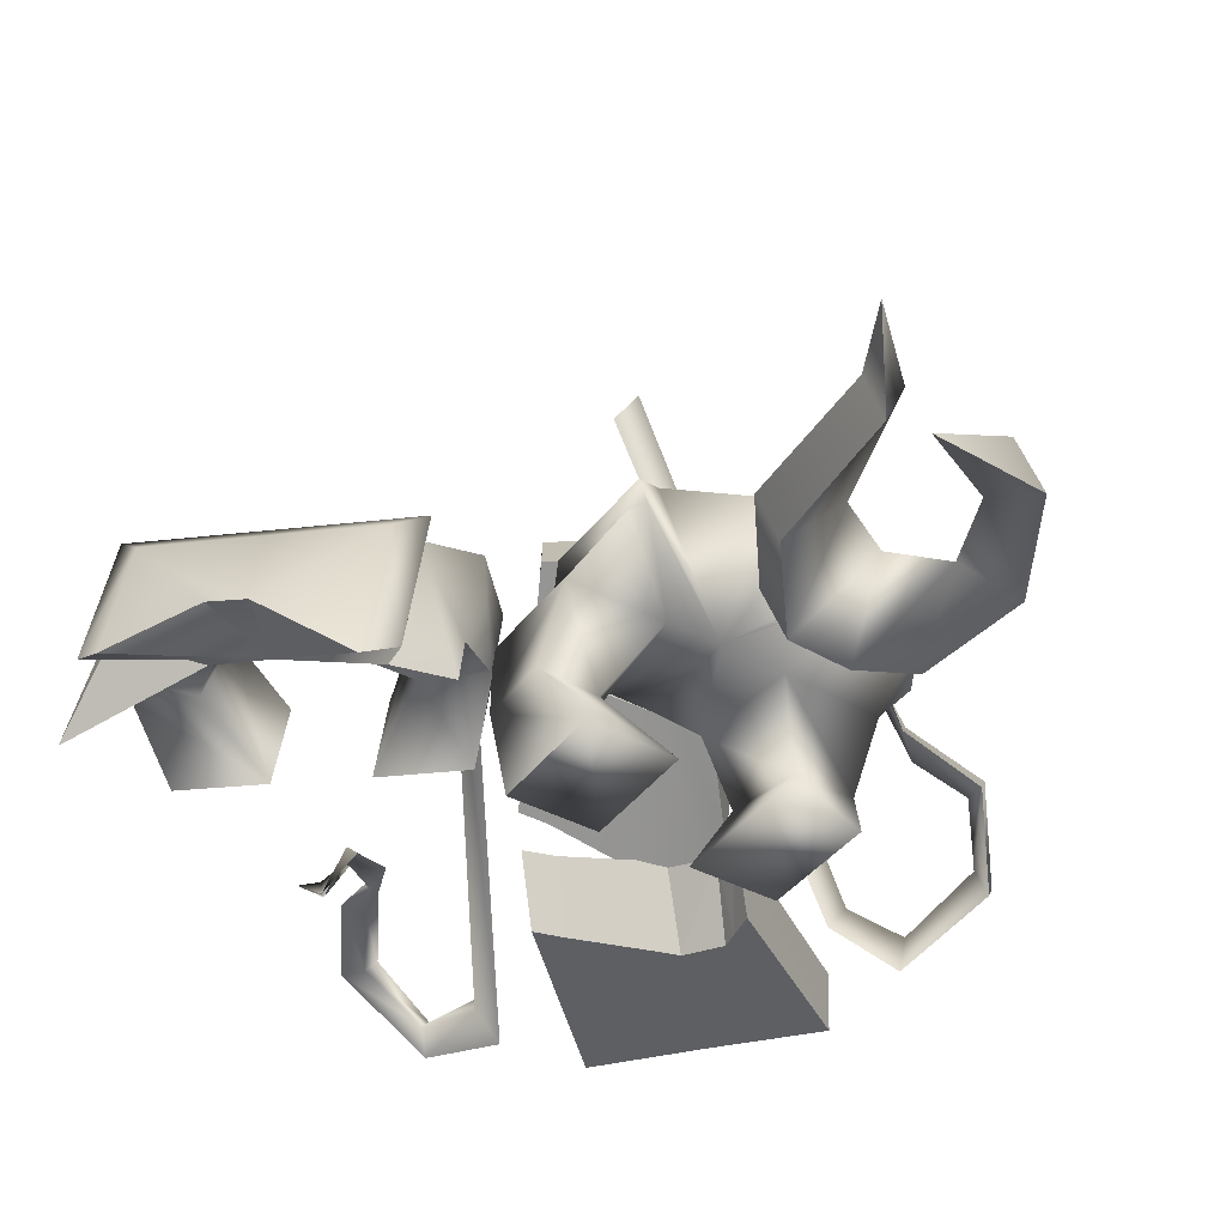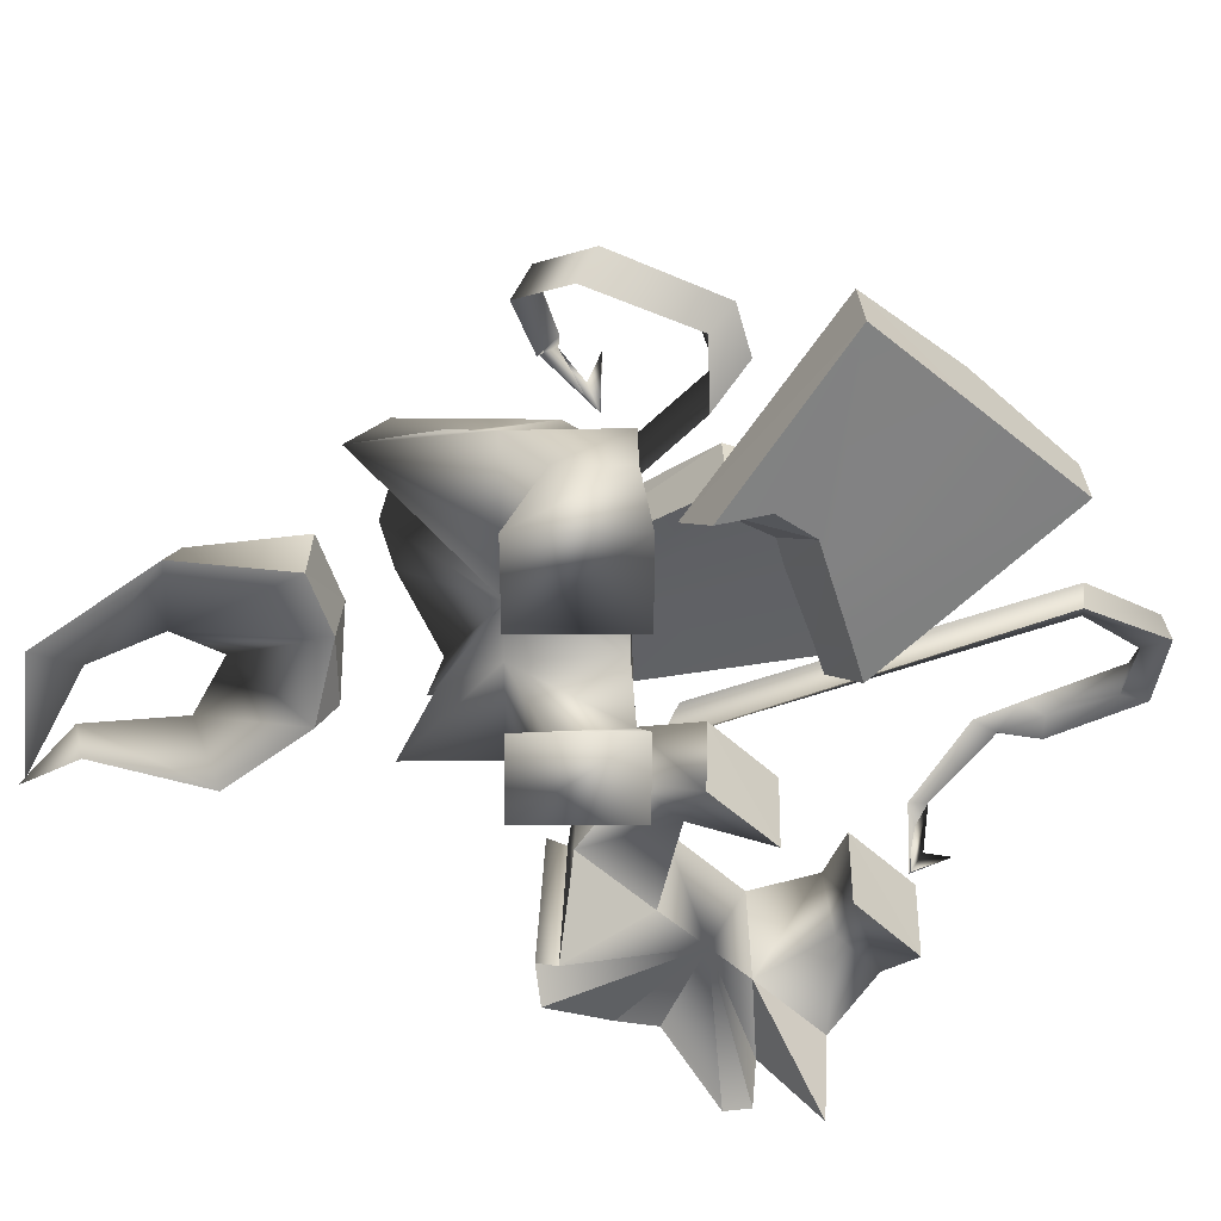
<metadata>
{"format":"obj","ext":"obj","renderer":"f3d","projection":"perspective","resolution":1024,"background":"white","views":[{"elev":-41.0,"azim":107.6,"up":"+Y"},{"elev":-60.4,"azim":-129.4,"up":"+Y"}]}
</metadata>
<code>
o be_chair_wrecked_02
v 0.5256 0.07988 -0.9407
v 0.6159 0.06249 -0.7813
v 0.6201 0.2665 -0.7683
v 0.4255 0.3943 -0.4118
v 0.2812 0.6033 -0.9107
v 0.3154 0.6461 -0.8427
v 0.4255 0.3943 -0.4118
v 0.3154 0.6461 -0.8427
v 0.5631 0.6549 -0.741
v 0.6515 0.6517 -0.6209
v 0.8817 0.593 -0.331
v 0.8267 0.5608 -0.3347
v 0.7824 0.6454 -0.3519
v 0.03855 0.3698 -0.7365
v 0.1219 0.3702 -0.8419
v 0.3918 0.5349 -0.9769
v 0.2802 0.3788 -0.5423
v 0.07805 0.3886 -0.2561
v 0.2812 0.6033 -0.9107
v 0.9923 0.3867 -0.3355
v 0.8022 0.3842 -0.1091
v 0.5639 0.3837 -0.3059
v 0.2116 0.3925 -0.1619
v 0.3407 0.3925 -0.0584
v 0.4471 0.8141 -0.1342
v 0.5406 0.6531 -0.1657
v 0.4935 0.6519 -0.35
v 0.4935 0.6519 -0.35
v 0.3888 0.8141 -0.3303
v 0.4471 0.8141 -0.1342
v 0.5046 0.8141 0.05869
v 0.6011 0.6525 0.02641
v 0.5406 0.6531 -0.1657
v 0.5406 0.6531 -0.1657
v 0.4471 0.8141 -0.1342
v 0.5046 0.8141 0.05869
v 0.3888 0.8141 -0.3303
v 0.4935 0.6519 -0.35
v -0.2533 0.4713 -0.249
v 0.4935 0.6519 -0.35
v -0.2455 0.2593 -0.2302
v -0.2533 0.4713 -0.249
v -0.0165 0.526 0.2784
v 0.6011 0.6525 0.02641
v 0.5046 0.8141 0.05869
v -0.0165 0.526 0.2784
v -0.004724 0.3163 0.293
v 0.6011 0.6525 0.02641
v 0.5406 0.6531 -0.1657
v -0.2643 0.2412 0.03532
v -0.2908 0.2423 -0.1516
v 0.6011 0.6525 0.02641
v -0.004724 0.3163 0.293
v -0.06777 0.3081 0.2286
v -0.2455 0.2593 -0.2302
v 0.4935 0.6519 -0.35
v -0.2908 0.2423 -0.1516
v -0.2533 0.4713 -0.249
v -0.3154 0.4386 -0.1331
v 0.4471 0.8141 -0.1342
v 0.3888 0.8141 -0.3303
v -0.2694 0.4648 0.02461
v -0.3154 0.4386 -0.1331
v -0.0165 0.526 0.2784
v 0.5046 0.8141 0.05869
v -0.08997 0.5025 0.2086
v -0.3154 0.4386 -0.1331
v -0.2533 0.4713 -0.249
v -0.2455 0.2593 -0.2302
v -0.2908 0.2423 -0.1516
v -0.004724 0.3163 0.293
v -0.0165 0.526 0.2784
v -0.08997 0.5025 0.2086
v -0.2908 0.2423 -0.1516
v -0.2643 0.2412 0.03532
v -0.06777 0.3081 0.2286
v -0.2694 0.4648 0.02461
v -0.8606 0.0197 0.3738
v -0.1359 0.008758 0.2929
v -0.01711 0.1959 0.2849
v -0.01711 0.1959 0.2849
v -0.8561 0.2049 0.3725
v -0.8606 0.0197 0.3738
v -0.862 0.008636 -0.3533
v -0.8568 0.1951 -0.3623
v -0.1174 0.1879 -0.2881
v -0.1174 0.1879 -0.2881
v -0.2374 -0.0002843 -0.2842
v -0.862 0.008636 -0.3533
v -0.1902 0.006771 0.2117
v -0.01711 0.1959 0.2849
v -0.1359 0.008758 0.2929
v -0.1902 0.006771 0.2117
v -0.07124 0.1946 0.1991
v -0.01711 0.1959 0.2849
v -0.2374 -0.0002843 -0.2842
v -0.1174 0.1879 -0.2881
v -0.3108 0.001991 -0.2253
v -0.1174 0.1879 -0.2881
v -0.2058 0.1908 -0.2124
v -0.3108 0.001991 -0.2253
v -0.3672 0.006868 -0.06045
v -0.2325 0.2086 -0.06538
v -0.1818 0.215 0.006533
v -0.1818 0.215 0.006533
v -0.3248 0.007641 0.003907
v -0.3672 0.006868 -0.06045
v -0.2058 0.1908 -0.2124
v -0.2325 0.2086 -0.06538
v -0.3672 0.006868 -0.06045
v -0.3672 0.006868 -0.06045
v -0.3536 0.003556 -0.1908
v -0.2058 0.1908 -0.2124
v -0.3108 0.001991 -0.2253
v -0.2058 0.1908 -0.2124
v -0.3536 0.003556 -0.1908
v -0.3248 0.007641 0.003907
v -0.1818 0.215 0.006533
v -0.07124 0.1946 0.1991
v -0.07124 0.1946 0.1991
v -0.1902 0.006771 0.2117
v -0.3248 0.007641 0.003907
v -0.8612 0.01706 0.0044
v -0.8549 0.2742 0.008832
v -0.8568 0.1951 -0.3623
v -0.8568 0.1951 -0.3623
v -0.862 0.008636 -0.3533
v -0.8612 0.01706 0.0044
v -0.8606 0.0197 0.3738
v -0.8561 0.2049 0.3725
v -0.8549 0.2742 0.008832
v -0.8549 0.2742 0.008832
v -0.8612 0.01706 0.0044
v -0.8606 0.0197 0.3738
v -0.07124 0.1946 0.1991
v -0.8561 0.2049 0.3725
v -0.01711 0.1959 0.2849
v -0.8549 0.2742 0.008832
v -0.1818 0.215 0.006533
v -0.2325 0.2086 -0.06538
v -0.8568 0.1951 -0.3623
v -0.2058 0.1908 -0.2124
v -0.2058 0.1908 -0.2124
v -0.1174 0.1879 -0.2881
v -0.3108 0.001991 -0.2253
v -0.862 0.008636 -0.3533
v -0.2374 -0.0002843 -0.2842
v -0.3536 0.003556 -0.1908
v -0.3672 0.006868 -0.06045
v -0.3108 0.001991 -0.2253
v -0.3248 0.007641 0.003907
v -0.8612 0.01706 0.0044
v -0.8606 0.0197 0.3738
v -0.1902 0.006771 0.2117
v -0.1359 0.008758 0.2929
v 0.8622 0.262 0.6482
v 1.135 -0.02576 0.2892
v 1.174 0.1846 0.5727
v 0.8462 0.2431 0.4512
v 1.025 0.01671 0.2592
v 1.025 0.01671 0.2592
v 1.064 0.02868 0.2101
v 1.181 0.1068 0.9645
v 1.139 0.1386 1.041
v 1.141 0.2387 0.7106
v 1.181 0.1068 0.9645
v 1.064 0.02868 0.2101
v 1.135 -0.02576 0.2892
v 1.174 0.1846 0.5727
v 1.141 0.2387 0.7106
v 0.8225 0.2227 0.1435
v 0.8437 0.08379 0.1483
v 1.025 0.01671 0.2592
v 1.025 0.01671 0.2592
v 0.8462 0.2431 0.4512
v 0.8225 0.2227 0.1435
v 0.8758 0.2745 0.8213
v 1.068 0.2525 0.9997
v 0.9752 0.01981 1.156
v 0.9752 0.01981 1.156
v 0.9078 0.3053 1.127
v 0.8758 0.2745 0.8213
v 1.139 0.1386 1.041
v 1.068 0.2525 0.9997
v 1.068 0.2525 0.9997
v 0.8758 0.2745 0.8213
v 0.8023 0.5759 0.4482
v 0.8462 0.2431 0.4512
v 0.8175 0.5907 0.6238
v 0.8023 0.5759 0.4482
v 0.8307 0.6035 0.7759
v 0.8758 0.2745 0.8213
v 0.8307 0.6035 0.7759
v 0.4303 0.4677 0.7964
v 0.4661 0.1934 0.8187
v 0.4928 0.2141 1.093
v 0.4928 0.2141 1.093
v 0.4544 0.491 1.074
v 0.4303 0.4677 0.7964
v 0.3822 0.4211 0.242
v 0.4206 0.1442 0.261
v 0.442 0.1669 0.5371
v 0.442 0.1669 0.5371
v 0.4063 0.4444 0.5192
v 0.3822 0.4211 0.242
v 0.4303 0.4677 0.7964
v 0.6341 0.5822 0.8898
v 0.4661 0.1934 0.8187
v 0.6648 0.3705 0.9489
v 0.8758 0.2745 0.8213
v 0.9078 0.3053 1.127
v 0.6871 0.3835 1.139
v 0.4928 0.2141 1.093
v 0.8307 0.6035 0.7759
v 0.8225 0.2227 0.1435
v 0.8462 0.2431 0.4512
v 0.614 0.3136 0.3523
v 0.8023 0.5759 0.4482
v 0.5894 0.5389 0.3747
v 0.6018 0.3009 0.1561
v 0.4206 0.1442 0.261
v 0.442 0.1669 0.5371
v 0.4063 0.4444 0.5192
v 0.6159 0.06249 -0.7813
v 0.8319 0.009861 -0.6785
v 0.8335 0.185 -0.6173
v 0.8335 0.185 -0.6173
v 0.6201 0.2665 -0.7683
v 0.6159 0.06249 -0.7813
v 0.6201 0.2665 -0.7683
v 0.5149 0.2681 -0.9423
v 0.5256 0.07988 -0.9407
v 0.8335 0.185 -0.6173
v 0.8319 0.009861 -0.6785
v 1.15 0.0294 -0.7466
v 1.143 0.2 -0.6894
v 1.355 0.1306 -1.05
v 1.344 0.3041 -1.002
v 1.608 0.2491 -1.106
v 0.2871 -0.02821 -0.03569
v 0.5221 -0.03281 -0.3186
v 0.7383 -0.03025 -0.1468
v 0.5035 -0.02821 0.1409
v -0.1455 -0.02821 -0.3889
v 0.08938 -0.03025 -0.6766
v 0.304 -0.0328 -0.5003
v 0.07082 -0.02821 -0.2123
v 0.9752 0.01981 1.156
v 1.068 0.2525 0.9997
v 1.024 0.5333 0.9802
v 0.9078 0.3053 1.127
v 0.8592 0.631 1.104
v 0.6871 0.3835 1.139
v 0.6544 0.6018 1.124
v 0.4928 0.2141 1.093
v 0.4544 0.491 1.074
v 0.4206 0.1442 0.261
v 0.3822 0.4211 0.242
v 0.5691 0.5192 0.1406
v 0.6018 0.3009 0.1561
v 0.7739 0.5484 0.1204
v 0.8225 0.2227 0.1435
v 0.9588 0.4702 0.2283
v 0.8437 0.08379 0.1483
v 1.025 0.01671 0.2592
v 0.4063 0.4444 0.5192
v 0.5894 0.5389 0.3747
v 0.9919 0.5022 0.6093
v 0.9588 0.4702 0.2283
v 0.8023 0.5759 0.4482
v 0.7739 0.5484 0.1204
v 0.5691 0.5192 0.1406
v 0.8307 0.6035 0.7759
v 0.8592 0.631 1.104
v 1.024 0.5333 0.9802
v 0.8175 0.5907 0.6238
v 0.6341 0.5822 0.8898
v 0.6544 0.6018 1.124
v 0.4303 0.4677 0.7964
v 0.5256 0.07988 -0.9407
v 0.5149 0.2681 -0.9423
v 0.7489 0.2486 -1.18
v 0.717 0.07909 -1.232
v 1.119 0.03172 -1.356
v 1.147 0.2016 -1.301
v 1.413 0.005108 -1.155
v 0.2871 -0.02821 -0.03569
v 0.4026 0.1796 0.01223
v 0.5221 -0.03281 -0.3186
v 0.5727 0.1745 -0.1271
v 0.5639 0.3837 -0.3059
v 0.8022 0.3842 -0.1091
v 0.7253 0.1796 -0.01008
v 0.7383 -0.03025 -0.1468
v 0.3407 0.3925 -0.0584
v 0.1111 0.1745 -0.5127
v 0.2802 0.3788 -0.5423
v 0.07805 0.3886 -0.2561
v 0.000756 0.1796 -0.3158
v 0.304 -0.0328 -0.5003
v 0.07082 -0.02821 -0.2123
v 0.08938 -0.03025 -0.6766
v -0.04196 0.1796 -0.6364
v 0.03855 0.3698 -0.7365
v 0.3918 0.5349 -0.9769
v 0.2924 0.5481 -0.8618
v 0.0007414 0.5956 -0.568
v -0.03334 0.547 -0.4523
v 0.2987 0.547 -0.2777
v 0.3332 0.5956 -0.2965
v 0.3044 0.5478 -0.2738
v 0.2812 0.6033 -0.9107
v 0.1214 0.6419 -0.5913
v 0.6496 0.5956 -0.03813
v 0.302 0.547 -0.2737
v 0.5411 0.547 0.01486
v 0.8817 0.593 -0.331
v 0.7824 0.6454 -0.3519
v 0.6483 0.6419 -0.1611
v 0.8267 0.5608 -0.3347
v 0.5631 0.6549 -0.741
v 0.6 0.6554 -0.6397
v 0.6515 0.6517 -0.6209
v 0.3154 0.6461 -0.8427
v -0.1455 -0.02821 -0.3889
v 0.07082 -0.02821 -0.2123
v 0.000756 0.1796 -0.3158
v -0.1819 0.1796 -0.465
v 0.07805 0.3886 -0.2561
v -0.1803 0.3874 -0.4669
v 0.08938 -0.03025 -0.6766
v -0.04196 0.1796 -0.6364
v 0.03855 0.3698 -0.7365
v -0.03334 0.547 -0.4523
v 0.1219 0.3702 -0.8419
v 0.2924 0.5481 -0.8618
v 0.3918 0.5349 -0.9769
v 0.2987 0.547 -0.2777
v 0.2116 0.3925 -0.1619
v 0.302 0.547 -0.2737
v 0.5869 0.3874 0.1594
v 0.8022 0.3842 -0.1091
v 0.9923 0.3867 -0.3355
v 0.8267 0.5608 -0.3347
v 0.5411 0.547 0.01486
v 0.5853 0.1796 0.1614
v 0.7253 0.1796 -0.01008
v 0.4026 0.1796 0.01223
v 0.3407 0.3925 -0.0584
v 0.7383 -0.03025 -0.1468
v 0.5035 -0.02821 0.1409
v 0.2871 -0.02821 -0.03569
v 1.355 0.1306 -1.05
v 1.342 0.2361 -1.097
v 1.608 0.2491 -1.106
v 1.15 0.0294 -0.7466
v 1.087 0.1652 -0.8967
v 0.8319 0.009861 -0.6785
v 0.8895 0.1738 -0.9324
v 0.6159 0.06249 -0.7813
v 0.5256 0.07988 -0.9407
v 0.884 0.09772 -1.103
v 0.717 0.07909 -1.232
v 1.092 0.08654 -1.211
v 1.119 0.03172 -1.356
v 1.413 0.005108 -1.155
v 1.092 0.08654 -1.211
v 1.147 0.2016 -1.301
v 0.7489 0.2486 -1.18
v 1.413 0.005108 -1.155
v 1.342 0.2361 -1.097
v 1.344 0.3041 -1.002
v 1.608 0.2491 -1.106
v 1.143 0.2 -0.6894
v 0.8335 0.185 -0.6173
v 0.6201 0.2665 -0.7683
v 0.5149 0.2681 -0.9423
v 1.025 0.01671 0.2592
v 0.9588 0.4702 0.2283
v 0.9968 0.5087 0.1813
v 0.9919 0.5022 0.6093
v 1.034 0.5442 0.6041
v 1.024 0.5333 0.9802
v 1.069 0.5785 1.013
v 1.068 0.2525 0.9997
v 1.139 0.1386 1.041
v 1.119 0.5008 0.9358
v 1.09 0.4723 0.5962
v 1.181 0.1068 0.9645
v 1.061 0.444 0.2605
v 1.135 -0.02576 0.2892
v 1.064 0.02868 0.2101
v 1.174 0.1846 0.5727
v 1.141 0.2387 0.7106
v -0.4347 0.06176 -0.4605
v -0.5666 0.1942 -0.4333
v -0.6882 0.07636 -0.5959
v -0.6103 -0.003059 -0.6171
v -0.5607 0.1818 -0.9008
v -0.4796 0.1027 -0.9029
v -0.3553 0.3929 -0.9428
v -0.2743 0.3138 -0.9449
v -0.2037 0.5118 -0.7631
v -0.1475 0.4566 -0.7648
v -0.08671 0.6838 -0.6978
v -0.0832 0.6539 -0.718
v -0.09196 0.5549 -0.5167
v -0.08894 0.5646 -0.5109
v -0.2111 0.6016 -0.6078
v -0.6361 0.001523 0.5596
v 0.6015 0.5355 0.2173
v 0.6158 0.6408 0.2755
v 0.5046 0.6872 0.2565
v -0.6343 0.1815 0.6013
v -0.5884 0.0989 0.6222
v -0.6993 0.03921 0.8123
v -0.6361 0.001523 0.5596
v -0.614 0.09458 0.7964
v -0.478 0.2235 0.9987
v -0.4492 0.2028 0.9144
v -0.2035 0.2672 0.8904
v -0.6343 0.1815 0.6013
v -0.6996 0.1518 0.8001
v 0.1724 0.06979 0.7852
v 0.1437 0.0943 0.8676
v 0.2029 -0.006514 0.7581
v 0.09145 0.1685 0.7417
v 0.1379 0.1986 0.7333
v -0.1099 0.2823 0.7475
v -0.1476 0.2575 0.7797
v -0.2634 0.2557 0.8398
v -0.51 0.2714 0.9012
v -0.2355 0.3152 0.793
v -0.1175 0.3005 0.7247
v 0.1287 0.178 0.7049
v 0.2119 -0.0003607 0.7625
v -0.6996 0.1518 0.8001
v -0.6343 0.1815 0.6013
v -0.6361 0.001523 0.5596
v -0.6993 0.03921 0.8123
v -0.51 0.2714 0.9012
v -0.478 0.2235 0.9987
v -0.2355 0.3152 0.793
v -0.2035 0.2672 0.8904
v -0.1175 0.3005 0.7247
v -0.1099 0.2823 0.7475
v 0.1287 0.178 0.7049
v 0.1379 0.1986 0.7333
v 0.2119 -0.0003607 0.7625
v 0.2029 -0.006514 0.7581
v 0.1437 0.0943 0.8676
v -0.1239 0.5885 -0.5863
v -0.2111 0.6016 -0.6078
v -0.09196 0.5549 -0.5167
v -0.08894 0.5646 -0.5109
v -0.1292 0.6538 -0.6861
v -0.0832 0.6539 -0.718
v 0.535 1.264 -0.226
v 0.5689 1.155 -0.1644
v -0.4347 0.06176 -0.4605
v -0.5052 0.1618 -0.5006
v 0.4324 1.285 -0.1652
v -0.5666 0.1942 -0.4333
v -0.5666 0.1942 -0.4333
v -0.5976 0.09639 -0.6405
v -0.6882 0.07636 -0.5959
v -0.4736 0.1878 -0.8699
v -0.5607 0.1818 -0.9008
v -0.3336 0.3315 -0.8953
v -0.3553 0.3929 -0.9428
v -0.2412 0.4178 -0.7657
v -0.2037 0.5118 -0.7631
v -0.08671 0.6838 -0.6978
v -0.1475 0.4566 -0.7648
v -0.2743 0.3138 -0.9449
v -0.4796 0.1027 -0.9029
v -0.6103 -0.003059 -0.6171
v -0.4347 0.06176 -0.4605
g Geoset0
f 1 2 3
f 4 5 6
f 7 8 9
f 9 10 7
f 7 11 12
f 7 13 11
f 7 10 13
f 14 15 16
f 16 17 14
f 18 17 7
f 7 17 16
f 16 19 7
f 20 21 22
f 7 23 18
f 24 23 7
f 7 22 24
f 12 22 7
f 22 12 20
f 25 26 27
f 28 29 30
f 31 32 33
f 34 35 36
f 37 38 39
f 40 41 42
f 43 44 45
f 46 47 48
f 49 50 51
f 52 53 54
f 54 49 52
f 50 49 54
f 55 56 49
f 49 57 55
f 58 59 60
f 60 61 58
f 62 60 63
f 64 65 60
f 60 66 64
f 66 60 62
f 67 68 69
f 69 70 67
f 71 72 73
f 67 74 75
f 73 76 71
f 75 76 73
f 73 77 75
f 75 77 67
f 78 79 80
f 81 82 83
f 84 85 86
f 87 88 89
f 90 91 92
f 93 94 95
f 96 97 98
f 99 100 101
f 102 103 104
f 105 106 107
f 108 109 110
f 111 112 113
f 114 115 116
f 117 118 119
f 120 121 122
f 123 124 125
f 126 127 128
f 129 130 131
f 132 133 134
f 135 136 137
f 138 136 135
f 135 139 138
f 138 139 140
f 141 138 142
f 138 140 142
f 141 143 144
f 145 146 147
f 146 148 149
f 146 150 148
f 146 151 152
f 146 149 151
f 153 154 155
f 153 152 151
f 151 154 153
f 156 157 158
f 156 159 160
f 161 162 156
f 156 163 164
f 156 165 166
f 156 167 168
f 169 170 156
f 171 172 173
f 174 175 176
f 177 178 179
f 180 181 182
f 156 183 184
f 185 186 156
f 187 188 156
f 156 189 190
f 191 189 156
f 156 192 193
f 194 195 196
f 197 198 199
f 200 201 202
f 203 204 205
f 206 207 208
f 209 210 211
f 211 212 209
f 212 213 208
f 208 209 212
f 207 209 208
f 207 210 209
f 207 214 210
f 215 216 217
f 218 217 216
f 218 219 217
f 217 220 215
f 221 220 217
f 217 222 221
f 222 217 219
f 219 223 222
f 224 225 226
f 227 228 229
f 230 231 232
f 233 234 235
f 235 236 233
f 236 235 237
f 237 238 236
f 238 237 239
f 240 241 242
f 242 243 240
f 244 245 246
f 246 247 244
f 248 249 250
f 251 248 250
f 250 252 251
f 251 252 253
f 252 254 253
f 253 254 255
f 254 256 255
f 257 258 259
f 259 260 257
f 261 260 259
f 261 262 260
f 262 261 263
f 264 262 263
f 264 263 265
f 258 266 267
f 268 269 270
f 269 271 270
f 270 271 267
f 271 272 267
f 267 272 258
f 273 274 275
f 273 275 268
f 268 276 273
f 270 276 268
f 274 277 278
f 274 273 277
f 256 278 277
f 277 279 256
f 280 281 282
f 282 283 280
f 284 283 282
f 282 285 284
f 285 286 284
f 287 288 289
f 290 291 292
f 292 293 290
f 293 294 289
f 289 290 293
f 288 290 289
f 291 290 288
f 288 295 291
f 296 297 298
f 298 299 296
f 299 300 296
f 299 301 300
f 296 300 302
f 302 303 296
f 297 296 303
f 303 304 297
f 305 306 307
f 306 308 307
f 308 309 307
f 310 307 309
f 309 311 310
f 305 307 312
f 312 307 313
f 307 310 313
f 310 314 313
f 311 314 310
f 314 311 315
f 315 316 314
f 317 318 319
f 319 314 317
f 320 317 314
f 314 316 320
f 314 319 313
f 321 322 323
f 322 321 324
f 319 318 323
f 323 322 319
f 322 313 319
f 324 313 322
f 313 324 312
f 325 326 327
f 327 328 325
f 328 327 329
f 329 330 328
f 328 331 325
f 328 332 331
f 332 328 330
f 330 333 332
f 334 333 330
f 335 333 334
f 335 334 336
f 335 336 337
f 330 338 334
f 330 339 338
f 340 338 341
f 339 341 338
f 342 343 344
f 344 345 342
f 341 345 340
f 345 341 342
f 346 347 342
f 342 341 346
f 348 346 341
f 341 349 348
f 347 346 350
f 346 351 350
f 351 346 348
f 348 352 351
f 353 354 355
f 356 354 353
f 357 354 356
f 356 358 357
f 359 357 358
f 358 360 359
f 360 361 362
f 363 362 361
f 363 364 362
f 363 365 364
f 365 366 364
f 367 368 369
f 367 370 368
f 359 360 362
f 362 367 369
f 371 372 373
f 371 374 372
f 374 371 357
f 357 375 374
f 375 357 359
f 359 376 375
f 359 362 376
f 362 377 376
f 362 369 377
f 378 379 380
f 381 380 379
f 381 382 380
f 381 383 382
f 383 384 382
f 384 383 385
f 385 386 384
f 387 384 386
f 382 384 387
f 382 387 388
f 380 382 388
f 386 389 387
f 390 391 392
f 390 393 391
f 394 387 389
f 393 387 394
f 393 388 387
f 393 390 388
f 380 388 390
f 392 380 390
f 380 392 378
f 395 396 397
f 397 398 395
f 398 397 399
f 399 400 398
f 400 399 401
f 401 402 400
f 402 401 403
f 403 404 402
f 404 403 405
f 405 406 404
f 406 405 407
f 407 408 406
f 407 409 408
f 410 411 412
f 413 414 415
f 412 415 410
f 415 412 413
f 416 417 415
f 415 418 416
f 419 416 418
f 418 420 419
f 421 419 420
f 418 415 422
f 422 423 418
f 420 418 423
f 424 425 426
f 427 424 426
f 426 428 427
f 427 428 429
f 429 430 427
f 430 429 421
f 421 431 430
f 420 431 421
f 423 432 420
f 431 420 432
f 432 433 431
f 430 431 433
f 433 434 430
f 427 430 434
f 434 435 427
f 424 427 435
f 435 436 424
f 436 425 424
f 437 438 439
f 439 440 437
f 441 437 440
f 440 442 441
f 443 441 442
f 442 444 443
f 445 443 444
f 444 446 445
f 447 445 446
f 446 448 447
f 449 447 448
f 448 450 449
f 450 451 449
f 452 453 454
f 455 453 452
f 455 452 456
f 456 457 455
f 458 459 460
f 460 461 458
f 462 458 461
f 461 463 462
f 464 461 465
f 465 466 464
f 466 465 467
f 467 468 466
f 468 467 469
f 469 470 468
f 470 469 471
f 471 472 470
f 472 471 456
f 456 473 472
f 473 456 452
f 452 454 473
f 457 456 471
f 471 474 457
f 474 471 469
f 469 475 474
f 475 469 467
f 467 476 475
f 476 467 465
f 465 477 476
f 477 465 461
f 461 478 477

</code>
